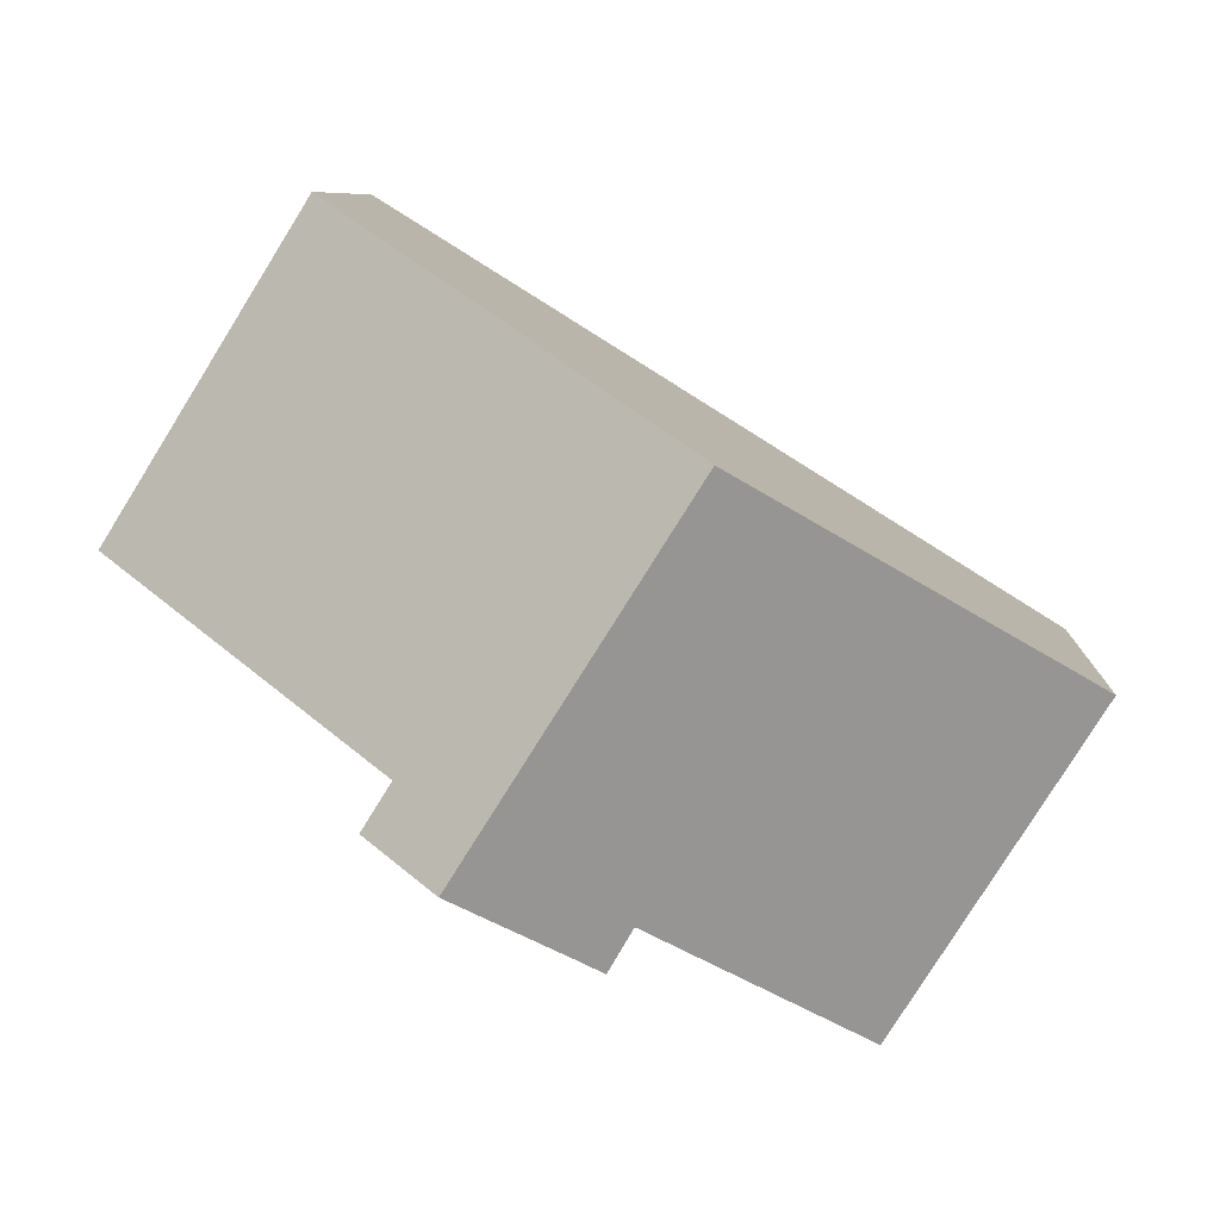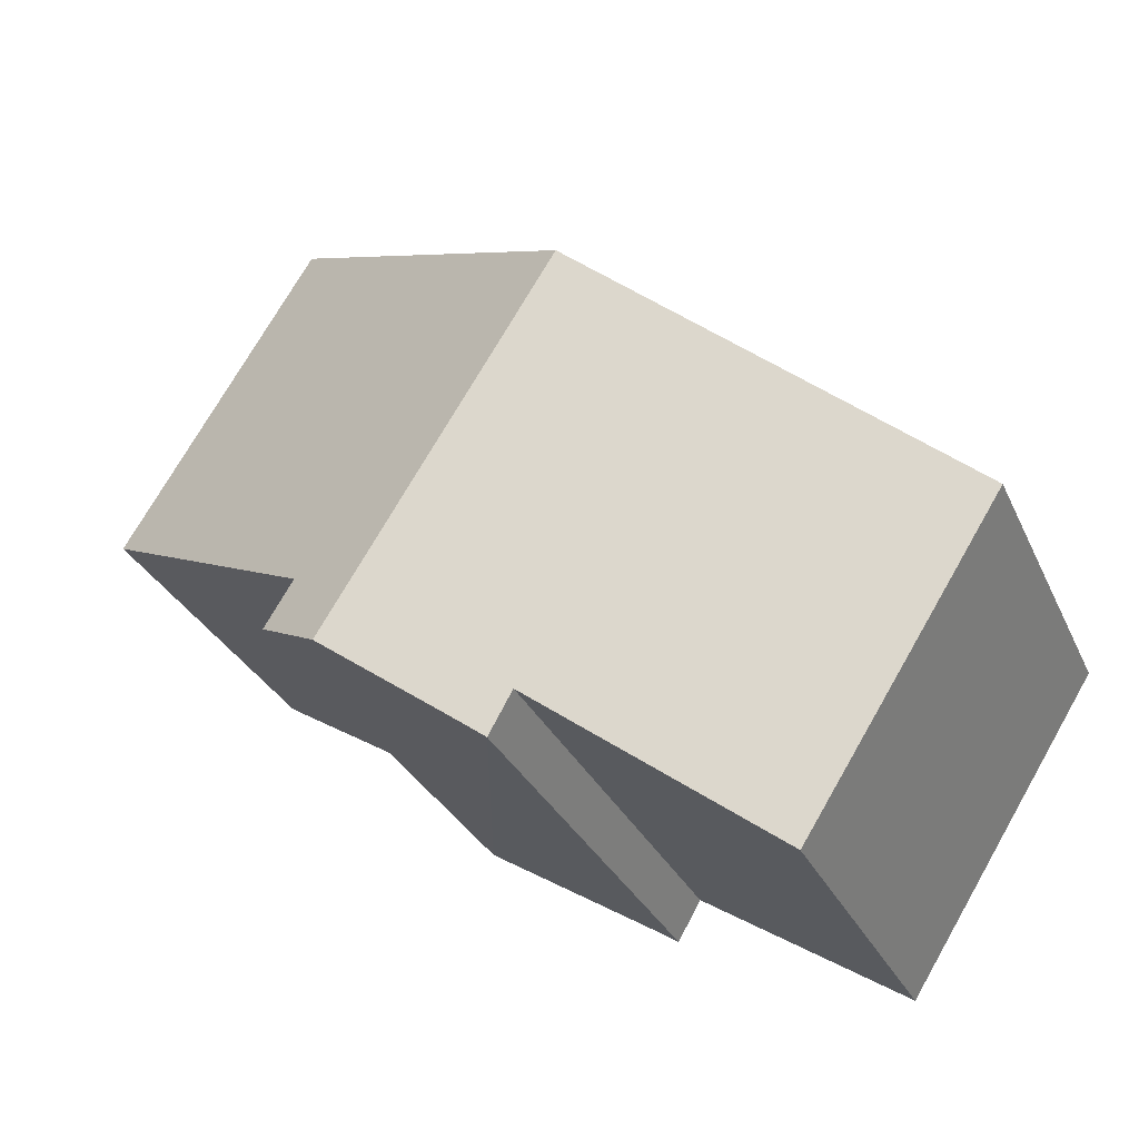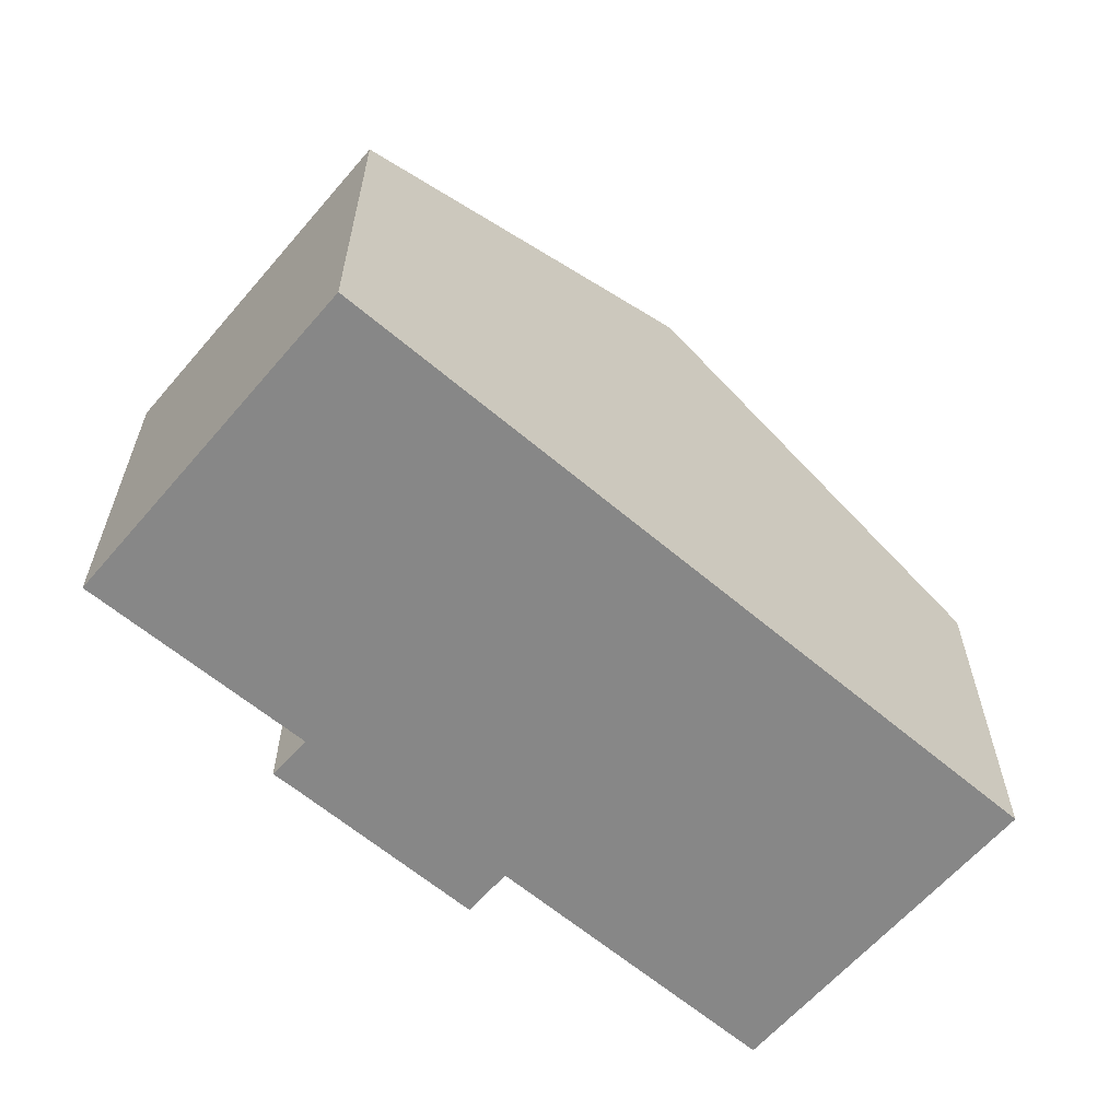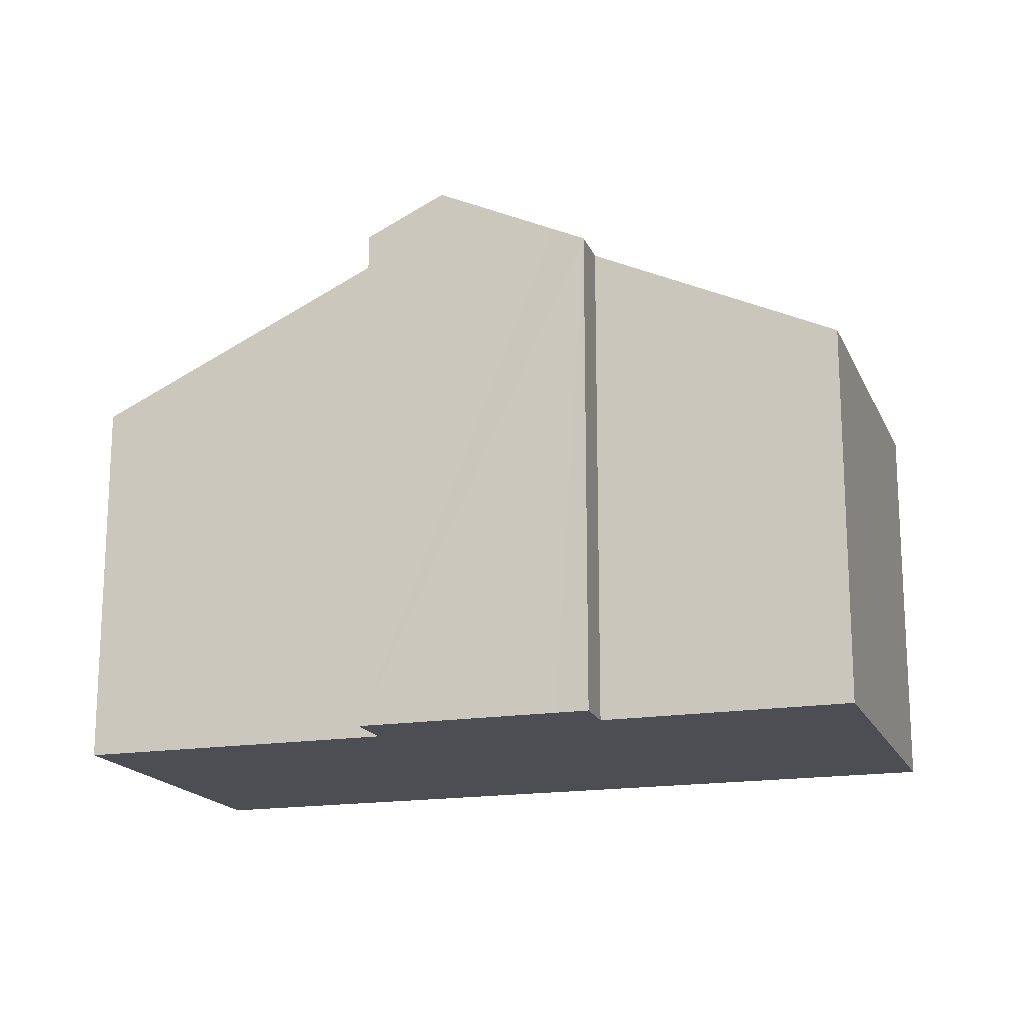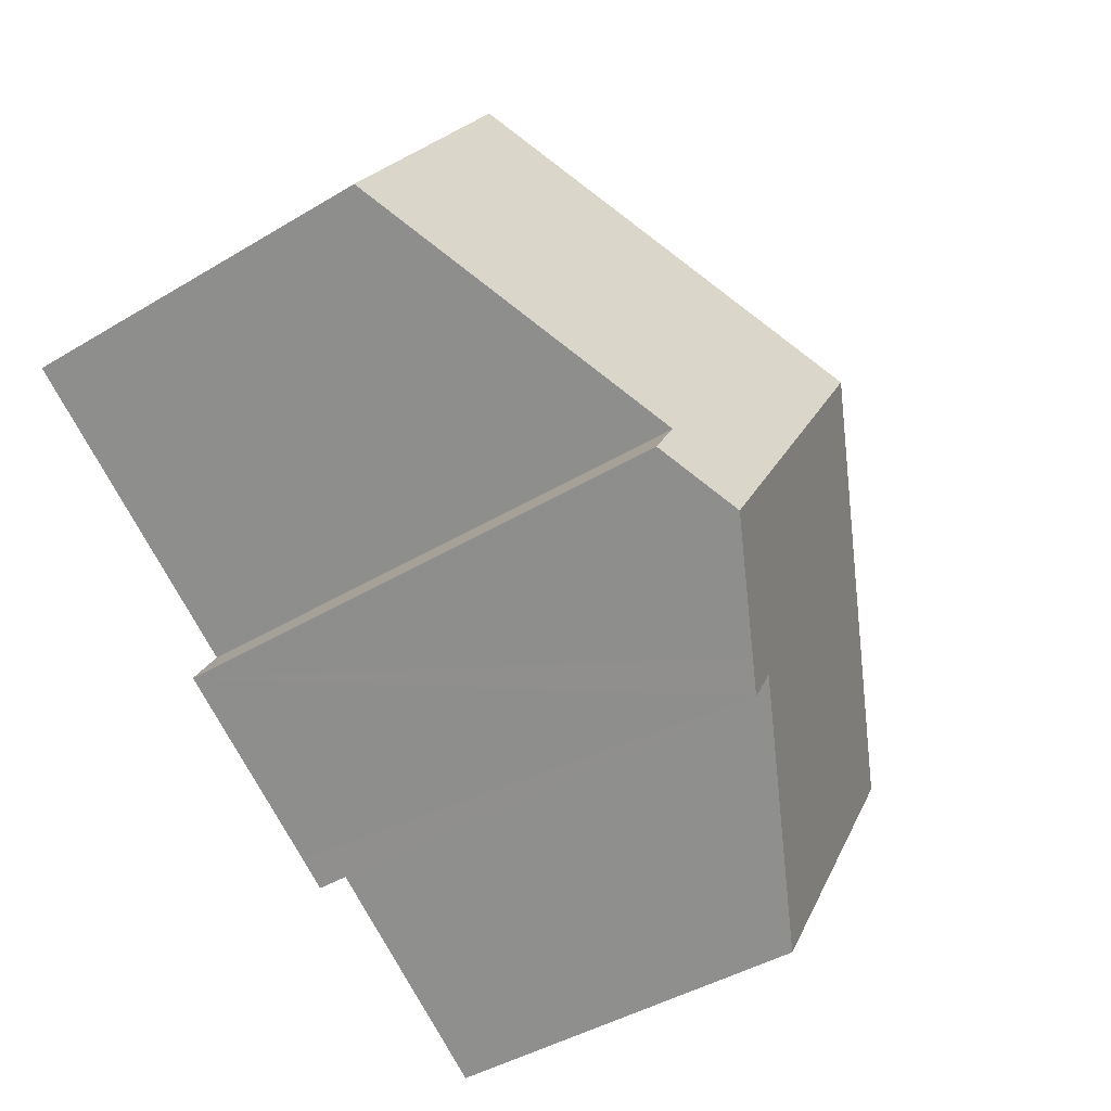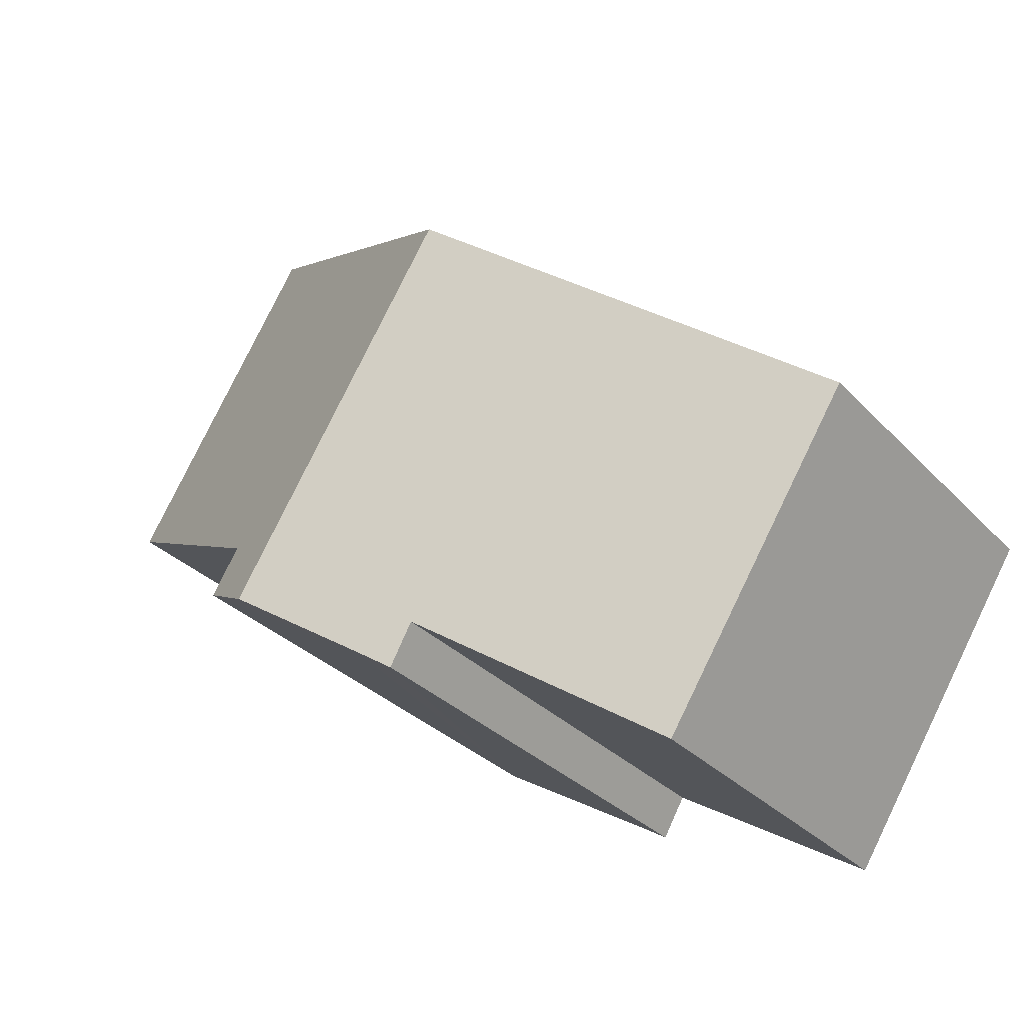
<metadata>
{"format":"obj","ext":"obj","renderer":"f3d","projection":"perspective","resolution":1024,"background":"white","views":[{"elev":8.2,"azim":-177.2,"up":"+Z"},{"elev":-29.9,"azim":-158.9,"up":"+Z"},{"elev":-62.3,"azim":-72.6,"up":"+Y"},{"elev":-17.3,"azim":166.1,"up":"+Y"},{"elev":-42.9,"azim":125.6,"up":"+Z"},{"elev":-31.0,"azim":-145.2,"up":"+Z"}]}
</metadata>
<code>
v  10.43 10.47 -2.55
v  11.2 9.767 -0.92
v  11.72 9.77 -1.753
v  6.35 10.47 3.945
v  12.72 6.999 7.904
v  16.25 7.015 2.22
v  0.877 7.01 -1.399
v  7.554 9.153 -3.313
v  3.644 7.011 -5.796
v  0 7.011 4.293e-16
v  8.511 9.421 -3.745
v  7.994 9.138 -4.074
v  3.644 3.549e-16 -5.796
v  0 0 0
v  0.877 8.566e-17 -1.399
v  7.554 2.029e-16 -3.313
v  7.994 2.495e-16 -4.074
v  6.35 -2.416e-16 3.945
v  12.72 -4.84e-16 7.904
v  16.25 -1.359e-16 2.22
v  11.72 1.073e-16 -1.753
v  11.2 5.633e-17 -0.92
v  10.43 1.561e-16 -2.55
v  8.511 2.293e-16 -3.745
g defaultobject
f 1 2 3
f 2 1 4
f 2 4 5
f 5 6 2
f 7 8 9
f 8 7 10
f 8 11 12
f 11 8 1
f 1 8 10
f 1 10 4
f 13 7 9
f 7 13 10
f 10 13 14
f 14 13 15
f 12 16 8
f 16 12 17
f 14 4 10
f 4 14 5
f 5 14 18
f 5 18 19
f 5 20 6
f 20 5 19
f 2 21 3
f 21 2 22
f 6 22 2
f 22 6 20
f 3 11 1
f 11 3 21
f 11 21 12
f 12 21 23
f 12 23 24
f 12 24 17
f 16 9 8
f 9 16 13
f 19 22 20
f 22 19 18
f 22 18 23
f 23 18 24
f 24 18 17
f 17 18 16
f 16 18 13
f 13 18 14
f 13 14 15
f 23 21 22

</code>
